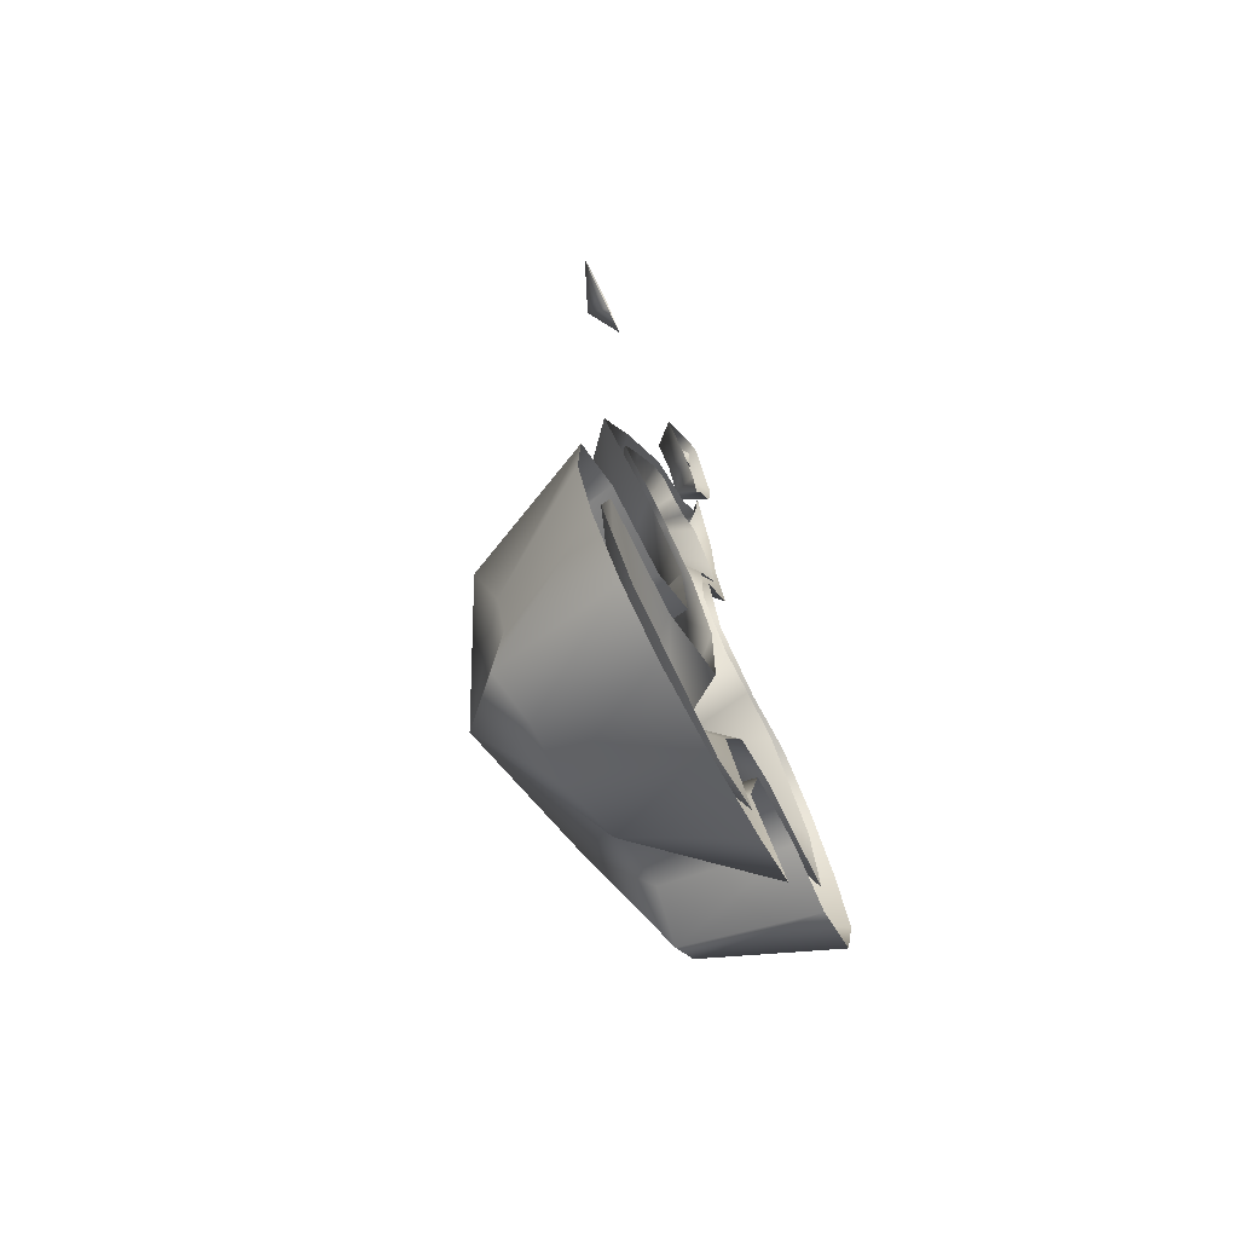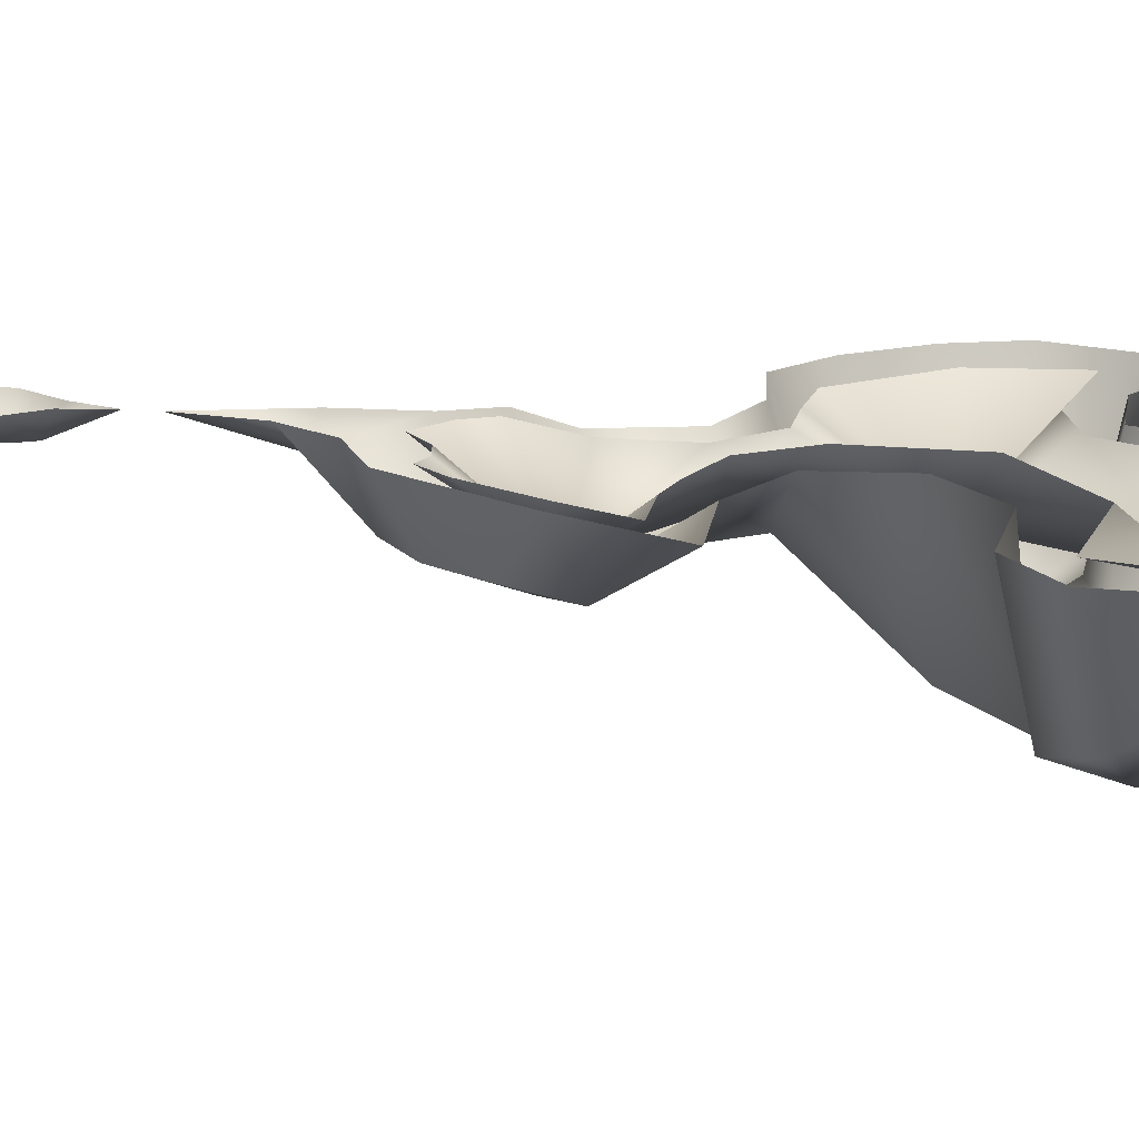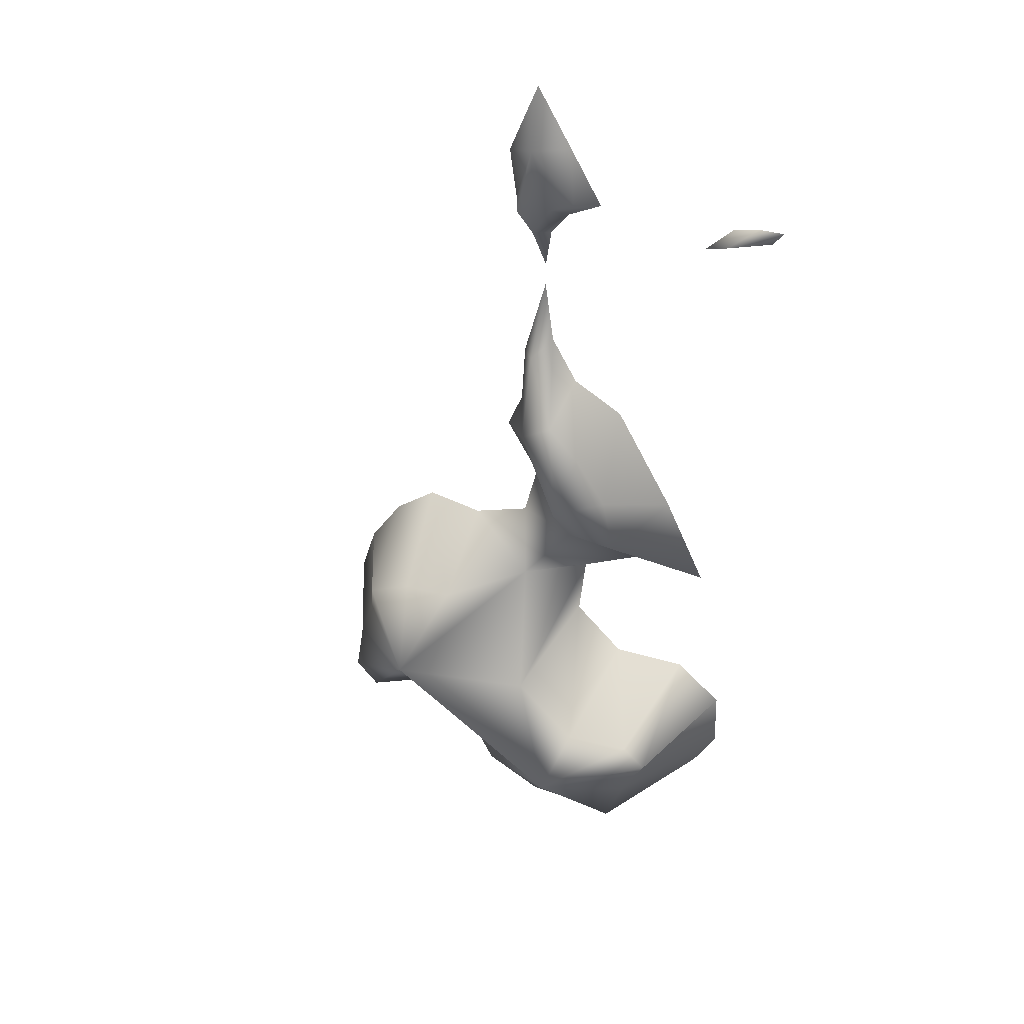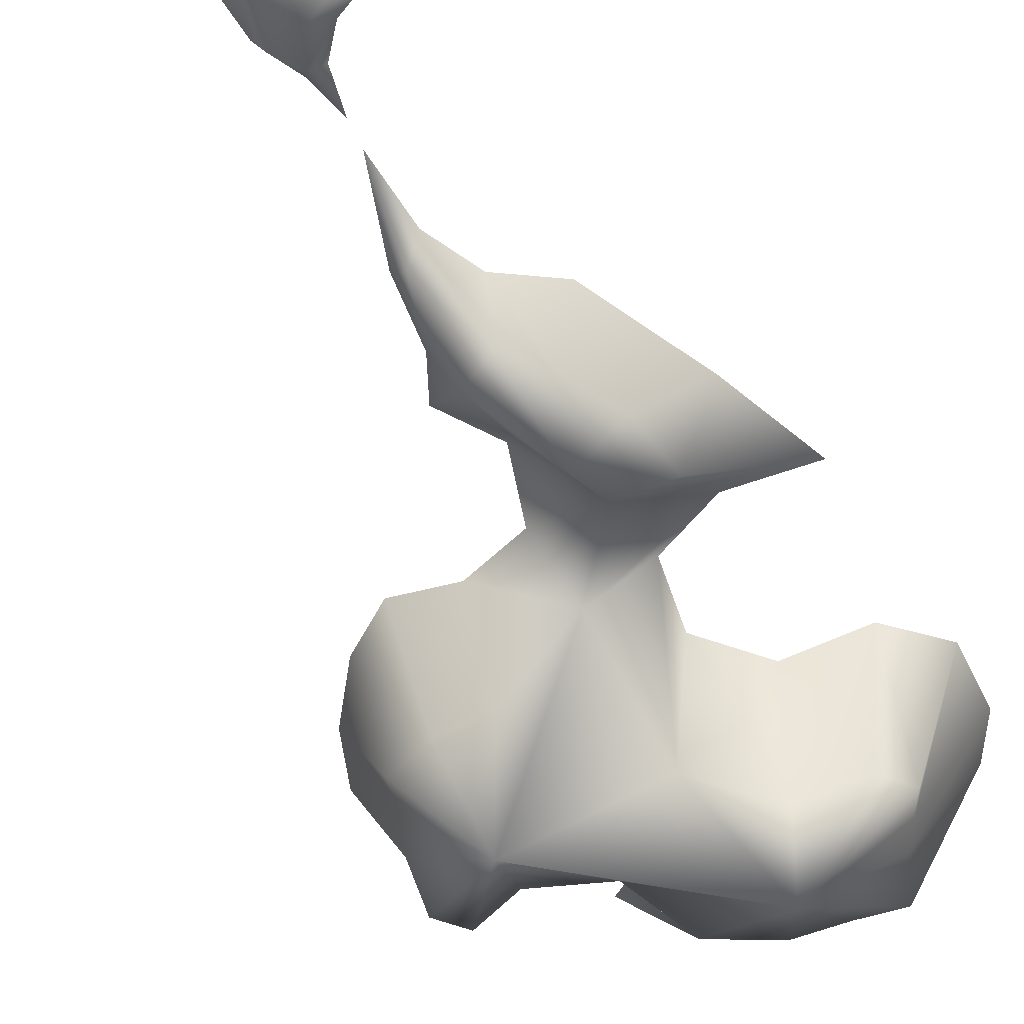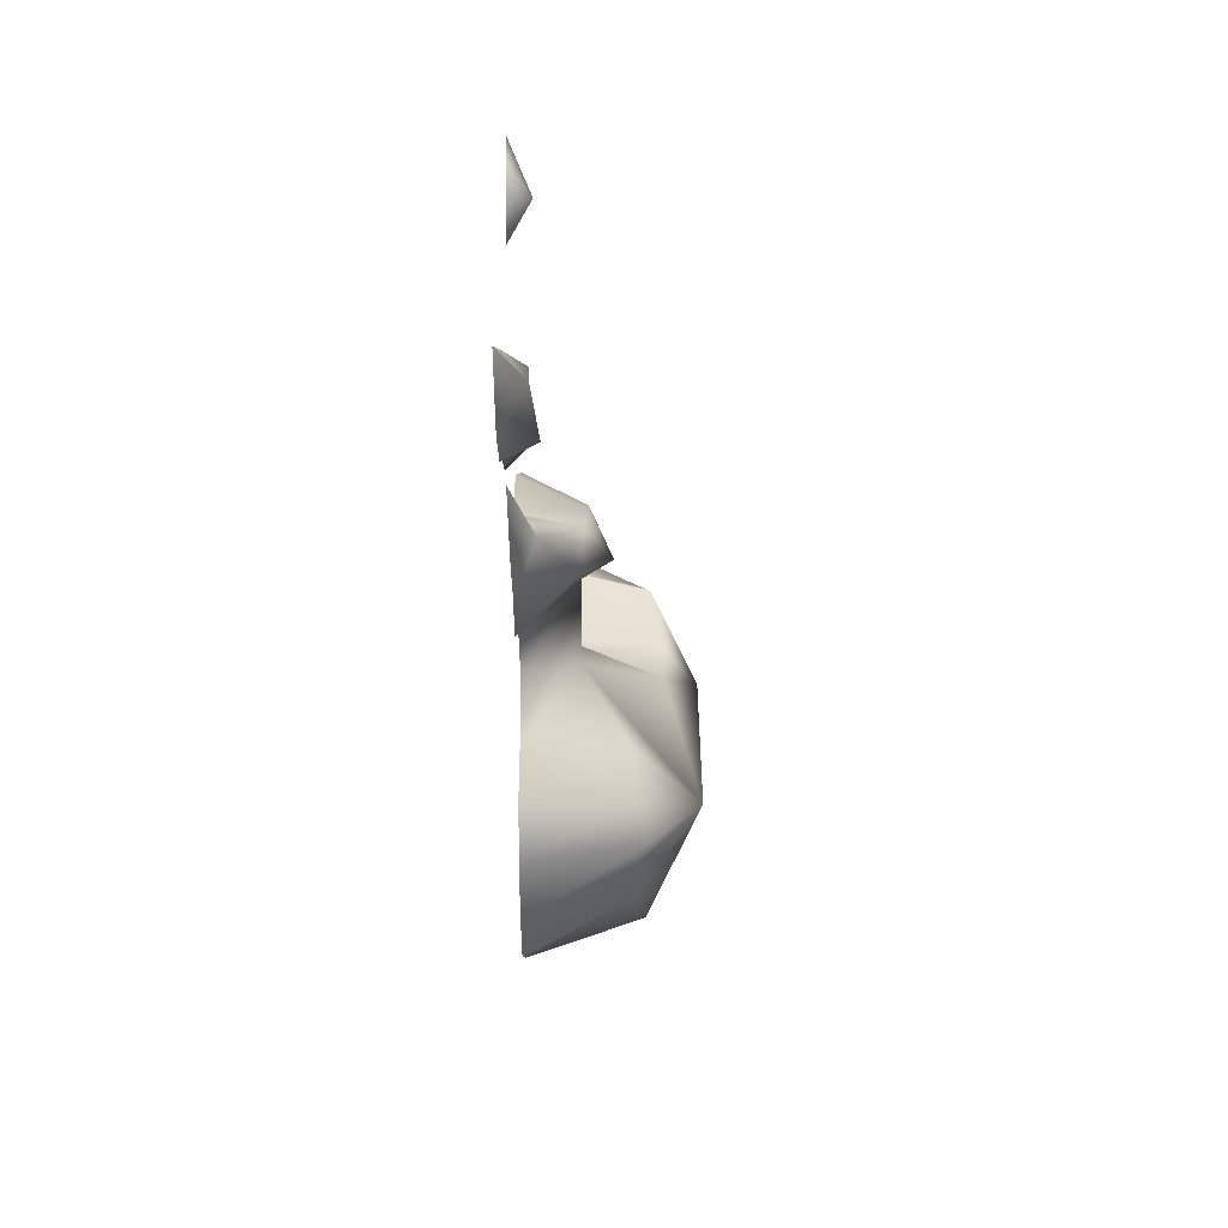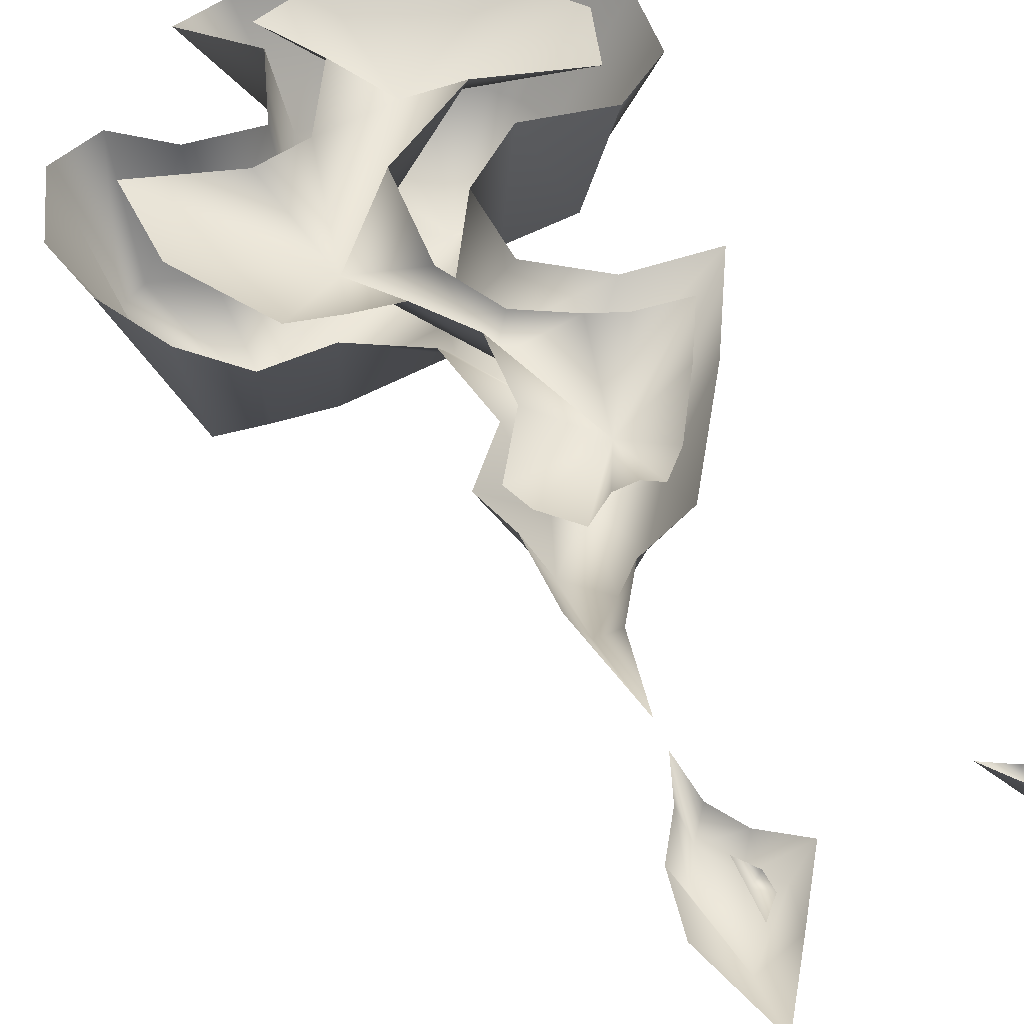
<metadata>
{"format":"obj","ext":"obj","renderer":"f3d","projection":"perspective","resolution":1024,"background":"white","views":[{"elev":-70.9,"azim":-62.4,"up":"+Y"},{"elev":19.6,"azim":-81.0,"up":"+Z"},{"elev":44.4,"azim":-155.8,"up":"+Y"},{"elev":-51.6,"azim":-157.6,"up":"+Z"},{"elev":65.1,"azim":90.3,"up":"+Y"},{"elev":50.1,"azim":159.8,"up":"+Z"}]}
</metadata>
<code>
g fireBlue22_mesh
v 0.267 0.07265 -3.273e-16
v 0.114 0.1358 -0.2025
v 0.1568 0.1639 -3.273e-16
v 0.5116 0.2907 -3.273e-16
v 0.4499 0.3608 -0.2364
v 0.4426 0.4653 -0.2132
v 0.5116 0.2907 -3.273e-16
v 0.5519 0.4343 -3.273e-16
v 0.4158 0.5512 -0.2085
v 0.5169 0.5548 -3.273e-16
v 0.2757 0.5305 -0.3456
v 0.4499 0.3608 -0.2364
v 0.399 0.3182 -0.2434
v 0.3952 0.6401 -0.2385
v 0.3157 0.6646 -0.2156
v 0.4435 0.6775 -3.273e-16
v 0.3528 0.7587 -3.273e-16
v 0.2186 0.6716 -0.2096
v 0.2368 0.7457 -3.273e-16
v 0.06675 0.7211 -0.1118
v 0.06675 0.7211 -0.1118
v 0.1177 0.8007 -3.273e-16
v -0.0364 0.8823 -0.1117
v 0.08471 0.95 -3.273e-16
v 0.04552 1.034 -0.103
v 0.1583 1.048 -3.273e-16
v 0.07477 1.131 -0.1166
v 0.1268 1.133 -3.273e-16
v -0.02264 0.9885 -0.1726
v 0.08641 1.288 -0.04622
v 0.1198 1.269 -3.273e-16
v 0.07517 1.456 -3.273e-16
v 0.05666 1.317 -3.273e-16
v 0.009077 1.181 -0.1218
v 0.00329 1.221 -3.273e-16
v -0.05735 1.117 -0.1275
v -0.09982 1.166 -3.273e-16
v -0.1183 1.017 -0.1252
v -0.222 0.9475 -3.273e-16
v -0.148 0.9056 -0.1366
v -0.3103 0.7566 -3.273e-16
v -0.1548 0.7577 -9.82e-16
v 0.06675 0.7211 -0.1118
v -0.03562 0.6827 -3.273e-16
v -0.03562 0.6827 -3.273e-16
v 0.007933 0.5221 -0.27
v -0.08007 0.2832 -0.3456
v -0.116 0.401 -0.27
v -0.02282 0.534 -3.273e-16
v -0.1268 0.4324 -3.273e-16
v -0.2412 0.3971 -0.2477
v -0.2839 0.3281 -0.2289
v 0.1689 0.3228 -0.2342
v -0.2805 0.4493 -3.273e-16
v -0.2839 0.3281 -0.2289
v -0.3783 0.3675 -3.273e-16
v 0.3081 0.3569 -0.2289
v 0.3247 0.3135 -3.273e-16
v 0.1987 0.3167 -3.273e-16
v 0.4179 0.2478 -9.82e-16
v 0.4499 0.3608 -0.2364
v 0.5116 0.2907 -3.273e-16
v 0.1568 0.1639 -3.273e-16
v 0.114 0.1358 -0.2025
v -0.01282 0.104 -0.2228
v 0.004165 0.009425 -3.273e-16
v 0.1708 0.03837 -3.273e-16
v 0.267 0.07265 -3.273e-16
v -0.1416 0.01174 -3.273e-16
v -0.1092 0.1037 -0.2192
v -0.2521 0.05322 -3.273e-16
v -0.2017 0.114 -0.2336
v -0.3392 0.1268 -3.273e-16
v -0.2261 0.1873 -0.2026
v -0.3844 0.2251 -3.273e-16
v -0.2542 0.2514 -0.2022
v -0.3783 0.3675 -3.273e-16
v -0.2839 0.3281 -0.2289
v -0.3783 0.3675 -3.273e-16
v -0.03562 0.6827 -3.273e-16
v -0.02282 0.534 -3.273e-16
v 0.06385 1.665 -0.002701
v 0.05057 1.698 -0.03205
v 0.06113 1.764 -0.002701
v 0.03129 1.726 -0.01088
v 0.03556 1.694 -0.006789
v 0.05057 1.698 -0.03205
v 0.06385 1.665 -0.002701
v 0.1629 0.5142 -0.1249
v -0.09569 0.3256 2.235e-08
v 0.06894 0.4552 2.235e-08
v 0.1629 0.5142 -0.1249
v 0.071 0.6562 2.235e-08
v 0.02995 0.7792 -0.0736
v 0.008153 0.7651 2.235e-08
v -0.08507 0.808 2.235e-08
v -0.07704 0.9417 -0.1066
v -0.1452 0.8271 2.235e-08
v -0.2374 0.8292 2.235e-08
v -0.1866 0.941 2.235e-08
v -0.1209 1.068 2.235e-08
v -0.07882 1.119 2.235e-08
v -0.04714 1.104 2.235e-08
v -0.006188 1.11 2.235e-08
v 0.04152 1.153 2.235e-08
v 0.09642 1.102 2.235e-08
v 0.1187 1.051 2.235e-08
v 0.0531 0.9312 2.235e-08
v 0.05231 0.7951 2.235e-08
v 0.02995 0.7792 -0.0736
v 0.1263 0.7064 2.235e-08
v 0.2088 0.7011 2.235e-08
v 0.2957 0.6882 2.235e-08
v 0.4114 0.5234 2.235e-08
v 0.4272 0.3504 2.235e-08
v 0.246 0.3922 2.235e-08
v 0.1494 0.3616 2.235e-08
v -0.0256 0.2164 -0.1108
v 0.07988 0.2125 2.235e-08
v -0.09569 0.3256 2.235e-08
v 0.1551 0.1028 2.235e-08
v -0.2846 0.3635 2.235e-08
v 0.04233 0.05302 2.235e-08
v -0.3134 0.2416 2.235e-08
v -0.2201 0.141 2.235e-08
v -0.4067 1.724 0
v -0.3122 1.692 -0.04312
v -0.3856 1.693 0
v -0.358 1.719 0
v -0.3122 1.692 -0.04312
v -0.3075 1.703 0
v -0.3122 1.692 -0.04312
v -0.2556 1.644 0
v -0.3122 1.692 -0.04312
v -0.3408 1.68 0
v -0.3052 1.667 0
v -0.2556 1.644 0
v 0.02774 1.641 -3.556e-16
v 0.08397 1.611 -0.04742
v 0.06448 1.587 -2.667e-16
v 0.07525 1.505 -2.222e-16
v 0.09885 1.579 -2e-16
v 0.04875 1.672 -0.04349
v 0.08854 1.8 -0.04849
v -0.03855 1.68 -5.334e-16
v 0.1114 1.663 -0.06185
v 0.1404 1.654 -1.889e-16
v 0.1545 1.758 -1.834e-16
v 0.0964 1.914 -1.806e-16
v 0.02545 1.792 -5.334e-16
v 0.002104 1.7 -0.04349
g fireBlue22_mesh_0
f 3 2 1
f 6 5 4
f 8 6 7
f 9 6 8
f 10 9 8
f 9 11 6
f 6 11 12
f 12 11 13
f 14 11 9
f 14 9 10
f 15 11 14
f 16 14 10
f 15 14 16
f 17 15 16
f 18 15 17
f 18 11 15
f 19 18 17
f 20 18 19
f 11 18 21
f 22 21 19
f 23 21 22
f 24 23 22
f 25 23 24
f 26 25 24
f 27 25 26
f 28 27 26
f 25 29 23
f 27 29 25
f 30 27 28
f 31 30 28
f 32 30 31
f 33 30 32
f 27 30 34
f 34 30 33
f 27 34 29
f 35 34 33
f 36 34 35
f 36 29 34
f 37 36 35
f 38 36 37
f 38 29 36
f 39 38 37
f 40 29 38
f 40 38 39
f 23 29 40
f 41 40 39
f 23 40 41
f 42 23 41
f 21 23 42
f 44 43 42
f 46 21 45
f 11 21 46
f 47 11 46
f 48 47 46
f 48 46 49
f 50 48 49
f 51 47 48
f 51 48 50
f 52 47 51
f 47 53 11
f 54 51 50
f 55 51 54
f 56 55 54
f 57 11 53
f 13 11 57
f 13 57 58
f 58 57 59
f 57 53 59
f 60 13 58
f 61 13 60
f 62 61 60
f 59 53 63
f 53 64 63
f 53 47 64
f 64 47 65
f 64 65 66
f 67 64 66
f 68 64 67
f 66 65 69
f 65 70 69
f 65 47 70
f 69 70 71
f 70 72 71
f 70 47 72
f 71 72 73
f 72 74 73
f 72 47 74
f 73 74 75
f 74 47 76
f 74 76 75
f 75 76 77
f 76 47 78
f 76 78 79
f 81 46 80
f 84 83 82
f 85 83 84
f 87 85 86
f 88 87 86
f 91 90 89
f 93 91 92
f 94 93 89
f 95 93 94
f 95 94 96
f 94 97 96
f 98 96 97
f 98 97 99
f 99 97 100
f 100 97 101
f 101 97 102
f 97 103 102
f 103 97 104
f 97 105 104
f 105 97 106
f 107 106 97
f 108 107 97
f 109 108 97
f 109 97 110
f 109 110 111
f 110 92 111
f 92 112 111
f 92 113 112
f 92 114 113
f 114 92 115
f 92 116 115
f 117 116 92
f 117 92 118
f 119 117 118
f 120 118 92
f 119 118 121
f 120 122 118
f 118 123 121
f 122 124 118
f 118 125 123
f 124 125 118
f 128 127 126
f 126 130 129
f 129 132 131
f 131 132 133
f 135 134 128
f 136 134 135
f 137 134 136
f 140 139 138
f 141 139 140
f 142 139 141
f 139 143 138
f 144 143 139
f 138 143 145
f 146 139 142
f 139 146 144
f 147 146 142
f 144 146 147
f 148 144 147
f 149 144 148
f 150 144 149
f 145 151 150
f 143 151 145
f 144 151 143
f 151 144 150

</code>
